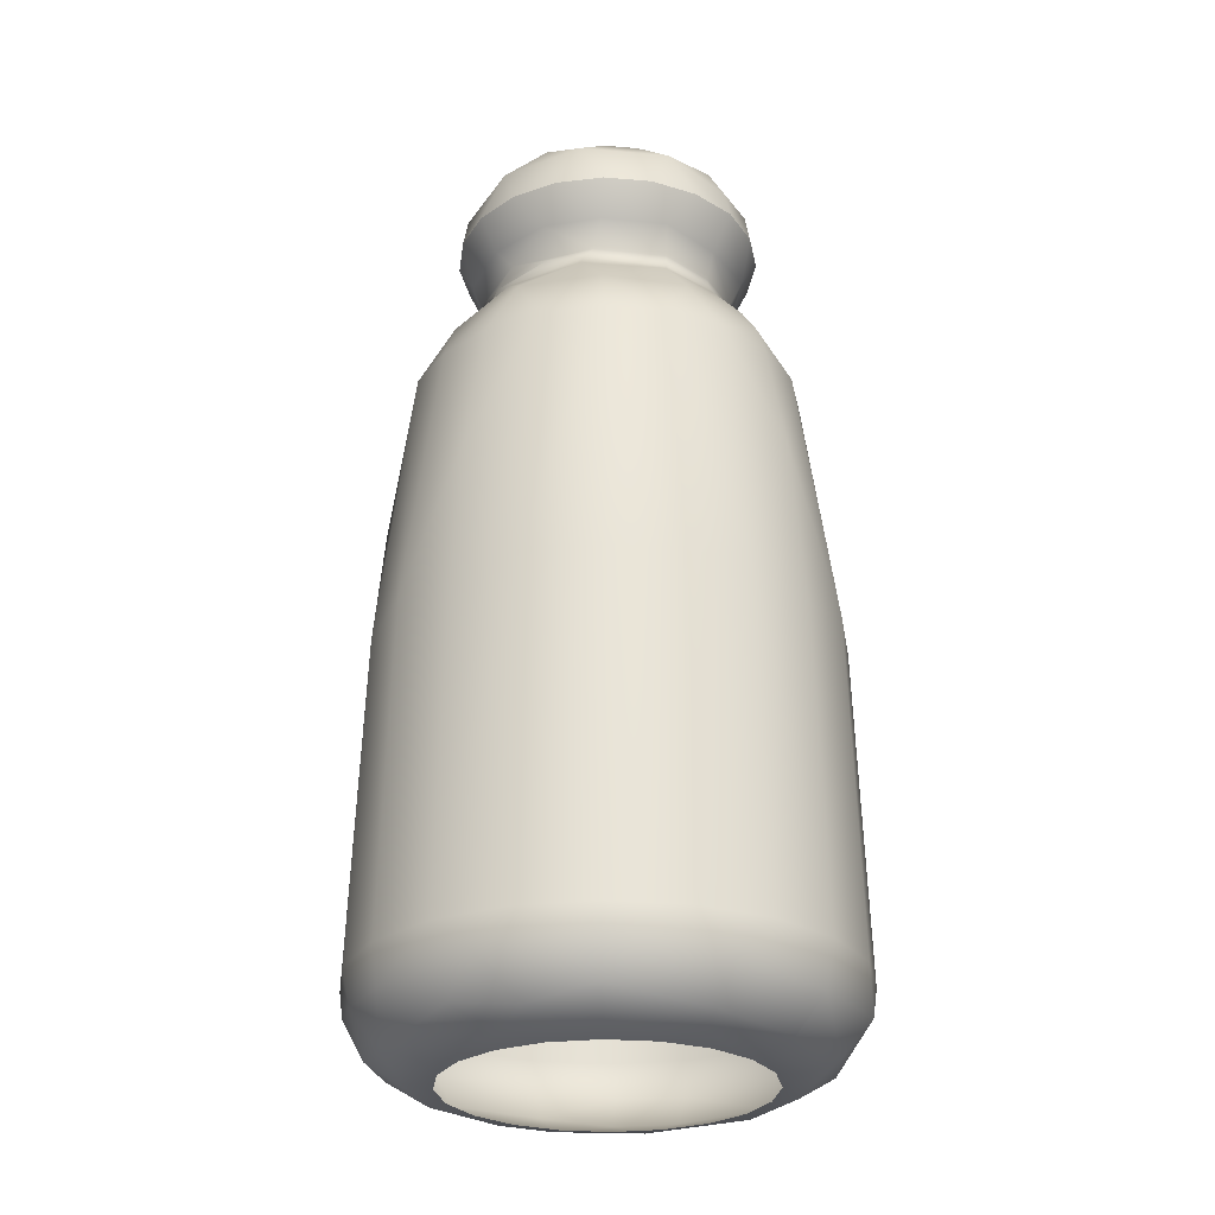
<metadata>
{"format":"obj","ext":"obj","renderer":"f3d","projection":"perspective","resolution":1024,"background":"white","views":[{"elev":-26.7,"azim":37.5,"up":"+Y"}]}
</metadata>
<code>
g SM_FlowerPot_04_LOD1
v 0.05183 0.455 -0
v 0.0432 0.4439 0.01404
v 0.04543 0.4439 -0
v 0.0493 0.455 0.01602
v 0.03676 0.4439 0.0267
v 0.04193 0.455 0.03046
v 0.02671 0.4439 0.03675
v 0.03047 0.455 0.04193
v 0.01602 0.455 0.04929
v 0.01404 0.4439 0.04321
v 5e-06 0.455 0.05183
v 5e-06 0.4439 0.04543
v -0.01404 0.4439 0.04321
v -0.01601 0.455 0.04929
v -0.0267 0.4439 0.03675
v -0.03046 0.455 0.04193
v -0.03675 0.4439 0.0267
v -0.04193 0.455 0.03046
v -0.04929 0.455 0.01602
v -0.04321 0.4439 0.01404
v -0.05182 0.455 -0
v -0.04543 0.4439 -0
v -0.04321 0.4439 -0.01404
v -0.04929 0.455 -0.01602
v -0.03675 0.4439 -0.0267
v -0.04193 0.455 -0.03046
v -0.03046 0.455 -0.04193
v -0.0267 0.4439 -0.03675
v -0.01601 0.455 -0.04929
v -0.01404 0.4439 -0.04321
v 5e-06 0.455 -0.05183
v 5e-06 0.4439 -0.04543
v 0.01404 0.4439 -0.04321
v 0.01602 0.455 -0.04929
v 0.02671 0.4439 -0.03675
v 0.03047 0.455 -0.04193
v 0.04193 0.455 -0.03046
v 0.03676 0.4439 -0.0267
v 0.0493 0.455 -0.01602
v 0.0432 0.4439 -0.01404
v 0.05183 0.455 -0
v 0.04543 0.4439 -0
v 0.06319 0.447 -0
v 0.0493 0.455 0.01602
v 0.05183 0.455 -0
v 0.06235 0.4398 0.03215
v 0.07232 0.4312 -0
v 0.07511 0.4185 -0
v 0.07093 0.4185 0.02305
v 0.04193 0.455 0.03046
v 0.06034 0.4185 0.04384
v 0.03206 0.4398 0.0629
v 0.04384 0.4185 0.06034
v 0.02305 0.4185 0.07093
v 0.03047 0.455 0.04193
v 5e-06 0.4185 0.07459
v 0.007879 0.451 0.05901
v 0.01602 0.455 0.04929
v 5e-06 0.455 0.05183
v -0.01601 0.455 0.04929
v -0.0111 0.4402 0.0682
v -0.02305 0.4185 0.07093
v -0.02605 0.4504 0.0541
v -0.03046 0.455 0.04193
v -0.04985 0.4396 0.05001
v -0.04384 0.4185 0.06034
v -0.06034 0.4185 0.04384
v -0.04193 0.455 0.03046
v -0.07094 0.4185 0.02305
v -0.05846 0.4511 0.009404
v -0.04929 0.455 0.01602
v -0.05182 0.455 -0
v -0.06587 0.439 0.02023
v -0.07458 0.4185 -0
v -0.04929 0.455 -0.01602
v -0.06812 0.4403 -0.01191
v -0.07094 0.4185 -0.02305
v -0.05225 0.4514 -0.0281
v -0.04193 0.455 -0.03046
v -0.03046 0.455 -0.04193
v -0.0493 0.4395 -0.05014
v -0.06034 0.4185 -0.04384
v -0.04384 0.4185 -0.06034
v -0.02305 0.4185 -0.07094
v -0.02605 0.4504 -0.0541
v -0.01601 0.455 -0.04929
v -0.01048 0.4402 -0.06825
v 5e-06 0.4185 -0.07459
v 0.00788 0.451 -0.05901
v 5e-06 0.455 -0.05183
v 0.01602 0.455 -0.04929
v 0.03047 0.455 -0.04193
v 0.03213 0.4398 -0.06285
v 0.02305 0.4185 -0.07094
v 0.04384 0.4185 -0.06034
v 0.04193 0.455 -0.03046
v 0.06034 0.4185 -0.04384
v 0.06235 0.4397 -0.03215
v 0.07093 0.4185 -0.02305
v 0.07511 0.4185 -0
v 0.07232 0.4312 -0
v 0.0493 0.455 -0.01602
v 0.06319 0.447 -0
v 0.05183 0.455 -0
v 0.05999 0.4122 7e-05
v 0.06178 0.4197 -0
v 0.05876 0.4197 0.01909
v 0.03797 0.4132 0.04302
v 0.04999 0.4197 0.03631
v 0.03632 0.4197 0.04998
v 0.01909 0.4197 0.05876
v 0.0479 0.4039 0.0212
v 0.05355 0.4069 -0
v 0.04756 0.3855 -0
v 0.04531 0.3852 0.01472
v 0.03855 0.3852 0.028
v 0.028 0.3852 0.03854
v 0.0137 0.3855 0.04562
v 0.007264 0.4126 0.05745
v 1e-05 0.3854 0.04763
v 5e-06 0.4197 0.06178
v -0.01369 0.3855 0.04562
v -0.02534 0.4127 0.05173
v -0.01909 0.4197 0.05876
v -0.0346 0.4198 0.05233
v -0.02762 0.3856 0.03875
v -0.04998 0.4197 0.03631
v -0.0512 0.4128 0.02743
v -0.03854 0.3852 0.028
v -0.05875 0.4197 0.01909
v -0.04573 0.386 0.01251
v -0.06178 0.4197 -0
v -0.05616 0.4126 -0.01004
v -0.04754 0.3855 -1e-06
v -0.04531 0.3852 -0.01472
v -0.05875 0.4197 -0.01909
v -0.03854 0.3852 -0.028
v -0.04481 0.4129 -0.03463
v -0.04998 0.4197 -0.03631
v -0.028 0.3852 -0.03855
v -0.02663 0.413 -0.05083
v -0.03631 0.4197 -0.04998
v -0.01909 0.4197 -0.05876
v -0.01472 0.3852 -0.04531
v 5e-06 0.4197 -0.06178
v 0.00011 0.413 -0.05643
v 6e-06 0.3852 -0.04763
v 0.01473 0.3852 -0.04531
v 0.02711 0.4131 -0.05093
v 0.01909 0.4197 -0.05876
v 0.028 0.3852 -0.03855
v 0.03632 0.4197 -0.04998
v 0.05103 0.4128 -0.0259
v 0.03855 0.3852 -0.028
v 0.04999 0.4197 -0.03631
v 0.04531 0.3852 -0.01472
v 0.05876 0.4197 -0.01909
v 0.04756 0.3855 -0
v 0.06178 0.4197 -0
v 0.05355 0.4069 -0
v 0.05999 0.4122 7e-05
v -0.028 0.3852 -0.03855
v -0.01472 0.3852 -0.04531
v 6e-06 0.3852 -0.04763
v -0.03854 0.3852 -0.028
v -0.04531 0.3852 -0.01472
v -0.04754 0.3855 -1e-06
v -0.04573 0.386 0.01251
v -0.03854 0.3852 0.028
v -0.02762 0.3856 0.03875
v -0.01369 0.3855 0.04562
v 1e-05 0.3854 0.04763
v 0.0137 0.3855 0.04562
v 0.028 0.3852 0.03854
v 0.03855 0.3852 0.028
v 0.04531 0.3852 0.01472
v 0.04756 0.3855 -0
v 0.04531 0.3852 -0.01472
v 0.03855 0.3852 -0.028
v 0.028 0.3852 -0.03855
v 0.01473 0.3852 -0.04531
v 0.07874 0.002187 0.03768
v 0.07383 4.9e-05 -0
v 0.07021 4.9e-05 0.02281
v 0.05973 4.9e-05 0.0434
v 0.09518 0.00586 -0
v 0.05079 0.002223 0.0699
v 0.04339 4.9e-05 0.05973
v 0.08818 0.007895 0.04541
v 0.1109 0.02186 -0
v 0.01104 0.002075 0.08615
v 0.02281 4.9e-05 0.07021
v 5e-06 4.9e-05 0.07383
v 0.1019 0.02418 0.05043
v 0.1156 0.04302 -0
v 0.06125 0.01381 0.08524
v 0.03044 0.008537 0.09369
v 0.06696 0.03057 0.09216
v 0.02015 0.02661 0.1122
v -1.7e-05 0.01245 0.1037
v -0.03044 0.008537 0.09369
v -0.03625 0.02437 0.1063
v -0.03798 0.001984 0.0776
v -0.02282 4.9e-05 0.07021
v -0.0434 4.9e-05 0.05973
v -0.0579 0.008537 0.07969
v -0.0699 0.002223 0.05079
v -0.05973 4.9e-05 0.0434
v -0.06498 0.02488 0.09147
v -0.08621 0.002321 0.01616
v -0.07021 4.9e-05 0.02281
v -0.0853 0.01264 0.05974
v -0.07382 4.9e-05 -0
v -0.08217 0.002223 -0.0267
v -0.07021 4.9e-05 -0.02281
v -0.05973 4.9e-05 -0.0434
v -0.09966 0.01276 0.03043
v -0.0699 0.002223 -0.05079
v -0.0434 4.9e-05 -0.05973
v -0.1032 0.01276 -0.01831
v -0.0853 0.01264 -0.05974
v -0.1134 0.02893 -0.01822
v -0.1083 0.03057 0.0352
v -0.09216 0.03057 0.06696
v -0.1156 0.04302 -0
v -0.11 0.04302 0.03573
v -0.06796 0.04302 0.09355
v -0.09355 0.04302 0.06797
v -0.08929 0.1954 0.06487
v -0.03574 0.04302 0.11
v -0.06487 0.1954 0.08928
v -0.1054 0.201 0.03431
v -0.08468 0.2659 0.06168
v -0.03438 0.201 0.1054
v 5e-06 0.04302 0.1156
v -0.05417 0.3335 0.0775
v 0.03573 0.04302 0.11
v 5e-06 0.1954 0.1104
v 0.06797 0.04302 0.09355
v 0.03551 0.2021 0.1053
v -3.5e-05 0.2671 0.1044
v 0.09355 0.04302 0.06797
v 0.06574 0.2014 0.08934
v 0.11 0.04302 0.03573
v 0.08952 0.201 0.06536
v 0.1051 0.2045 0.03557
v 0.1104 0.1954 -0
v 0.1027 0.2789 -0
v 0.07495 0.333 0.05551
v 0.08835 0.333 0.02836
v 0.09252 0.3328 -0
v 0.08792 0.3466 -0
v 0.0728 0.359 0.03464
v 0.07991 0.3589 -0
v 0.055 0.333 0.07528
v 0.04697 0.3589 0.06464
v 0.05809 0.3771 0.03002
v 0.06403 0.3772 -0
v 0.02873 0.3328 0.08826
v 0.01043 0.3588 0.08166
v 5e-06 0.3328 0.09253
v -0.02812 0.333 0.08873
v 0.0289 0.3773 0.05838
v -0.03669 0.3591 0.07178
v -0.01026 0.3769 0.06414
v 0.02858 0.3817 0.05589
v 0.05603 0.3809 0.02749
v 0.06125 0.3815 -0
v 0.05548 0.3874 0.02638
v 0.06047 0.3864 -0
v 0.06463 0.4004 -0
v 0.03182 0.3872 0.0523
v 0.05987 0.4013 0.03119
v 0.07511 0.4185 -0
v 0.07093 0.4185 0.02305
v 0.06034 0.4185 0.04384
v 0.04384 0.4185 0.06034
v 0.03817 0.4013 0.05417
v 0.02305 0.4185 0.07093
v 0.01157 0.4012 0.06563
v 5e-06 0.4185 0.07459
v -0.0196 0.4013 0.06327
v -0.02305 0.4185 0.07093
v -0.01116 0.3904 0.06097
v 0.00957 0.3854 0.06019
v -0.04793 0.4011 0.04731
v -0.04384 0.4185 0.06034
v -0.06034 0.4185 0.04384
v -0.07094 0.4185 0.02305
v -0.00978 0.382 0.06069
v -0.06327 0.4013 0.0196
v -0.07458 0.4185 -0
v -0.04464 0.3903 0.04418
v -0.06563 0.4012 -0.01156
v -0.07094 0.4185 -0.02305
v -0.06097 0.3904 0.01117
v -0.02379 0.3852 0.05631
v -0.05422 0.3849 0.02987
v -0.036 0.3815 0.04955
v -0.0602 0.3854 -0.00955
v -0.03763 0.3772 0.0518
v -0.05661 0.3816 0.02548
v -0.06655 0.3589 0.04636
v -0.05818 0.3768 0.02888
v -0.07486 0.3328 0.05439
v -0.08826 0.3328 0.02873
v -0.0804 0.3588 0.01354
v -0.06414 0.3767 -0.01039
v -0.06155 0.381 -0.009759
v -0.09253 0.3328 -0
v -0.05237 0.3874 -0.03164
v -0.0779 0.3588 -0.02261
v -0.1044 0.2671 -4.1e-05
v -0.088 0.3328 -0.02859
v -0.1104 0.1954 -0
v -0.1051 0.205 -0.03586
v -0.11 0.04302 -0.03573
v -0.07485 0.3328 -0.05439
v -0.09216 0.03057 -0.06696
v -0.08902 0.2039 -0.06611
v -0.09355 0.04302 -0.06797
v -0.06796 0.04302 -0.09355
v -0.06498 0.02488 -0.09147
v -0.0579 0.008537 -0.0797
v -0.03574 0.04302 -0.11
v -0.03798 0.001984 -0.0776
v -0.02282 4.9e-05 -0.07021
v 5e-06 4.9e-05 -0.07383
v -0.03625 0.02437 -0.1063
v -0.03044 0.008537 -0.09369
v 0.01363 0.002232 -0.08678
v 0.02281 4.9e-05 -0.07021
v 0.04339 4.9e-05 -0.05973
v 0.0134 0.01015 -0.1016
v 0.05079 0.002223 -0.0699
v 0.05973 4.9e-05 -0.0434
v 0.06082 0.01254 -0.08412
v 0.02103 0.02627 -0.1119
v 0.07874 0.002187 -0.03768
v 0.07021 4.9e-05 -0.02281
v 0.07383 4.9e-05 -0
v 0.09518 0.00586 -0
v 0.08829 0.007925 -0.04514
v 0.1109 0.02186 -0
v 0.1017 0.02411 -0.05067
v 0.1156 0.04302 -0
v 0.06696 0.03057 -0.09216
v 0.11 0.04302 -0.03573
v 0.09355 0.04302 -0.06797
v 0.03573 0.04302 -0.11
v 0.1051 0.2044 -0.03557
v 0.1104 0.1954 -0
v 0.1027 0.2789 -0
v 0.08952 0.201 -0.06536
v 0.08835 0.333 -0.02836
v 0.09252 0.3328 -0
v 0.08792 0.3466 -0
v 0.07494 0.333 -0.05552
v 0.0728 0.359 -0.03464
v 0.07991 0.3589 -0
v 0.06576 0.2014 -0.08933
v 0.05825 0.3771 -0.02961
v 0.06403 0.3772 -0
v 0.04697 0.3589 -0.06464
v 0.05514 0.333 -0.07516
v 0.03003 0.3769 -0.05842
v 0.06797 0.04302 -0.09355
v 0.05578 0.381 -0.0282
v 0.06125 0.3815 -0
v 0.03541 0.2022 -0.1053
v 0.05551 0.3875 -0.02633
v 0.06047 0.3864 -0
v 0.06463 0.4004 -0
v 0.02851 0.3328 -0.08849
v 0.05987 0.4013 -0.03121
v 0.07511 0.4185 -0
v 0.07093 0.4185 -0.02305
v 0.06034 0.4185 -0.04384
v 0.04384 0.4185 -0.06034
v 0.03813 0.4013 -0.05418
v 0.02305 0.4185 -0.07094
v 0.03148 0.3873 -0.05254
v 0.01155 0.4012 -0.06563
v 5e-06 0.4185 -0.07459
v 0.02726 0.3819 -0.05605
v -0.0196 0.4013 -0.06327
v -0.02305 0.4185 -0.07094
v -0.01116 0.3904 -0.06098
v 0.009564 0.3854 -0.06019
v -0.04892 0.4012 -0.04655
v -0.04384 0.4185 -0.06034
v -0.06034 0.4185 -0.04384
v -0.03611 0.3904 -0.0497
v -0.02379 0.3852 -0.05631
v -0.04439 0.3816 -0.04445
v -0.009783 0.382 -0.06069
v -0.01026 0.3769 -0.06414
v -0.04631 0.3773 -0.04584
v 0.01045 0.3588 -0.08163
v -0.03671 0.3591 -0.07177
v -0.06662 0.3589 -0.04627
v -0.05458 0.3329 -0.0754
v -0.02865 0.3331 -0.08874
v 4.6e-05 0.3328 -0.0928
v 2.4e-05 0.2051 -0.1112
v -0.03558 0.2022 -0.1052
v -0.06534 0.2013 -0.0895
v 5e-06 0.04302 -0.1156
v -0.0267 0.4439 0.03675
v -0.02176 0.4412 0.0461
v -0.01404 0.4439 0.04321
v -0.03675 0.4439 0.0267
v 5e-06 0.4439 0.04543
v -0.04331 0.4365 0.03585
v -0.04321 0.4439 0.01404
v 0.01945 0.4376 0.05324
v 0.01404 0.4439 0.04321
v 0.02671 0.4439 0.03675
v -0.009728 0.436 0.05542
v -0.05573 0.4368 0.007287
v -0.04543 0.4439 -0
v -0.04321 0.4439 -0.01404
v -0.0346 0.4198 0.05233
v -0.04998 0.4197 0.03631
v -0.01909 0.4197 0.05876
v -0.05875 0.4197 0.01909
v 5e-06 0.4197 0.06178
v -0.06178 0.4197 -0
v 0.01909 0.4197 0.05876
v 0.03632 0.4197 0.04998
v 0.04999 0.4197 0.03631
v -0.05291 0.4366 -0.01664
v -0.05875 0.4197 -0.01909
v 0.0502 0.4371 0.02531
v 0.05876 0.4197 0.01909
v 0.03676 0.4439 0.0267
v 0.06178 0.4197 -0
v 0.0432 0.4439 0.01404
v 0.05579 0.4359 -0
v 0.04543 0.4439 -0
v -0.03996 0.4374 -0.03959
v -0.04998 0.4197 -0.03631
v -0.03675 0.4439 -0.0267
v -0.03631 0.4197 -0.04998
v -0.0267 0.4439 -0.03675
v -0.01909 0.4197 -0.05876
v -0.01245 0.437 -0.0544
v -0.01404 0.4439 -0.04321
v 5e-06 0.4197 -0.06178
v 5e-06 0.4439 -0.04543
v 0.02315 0.437 -0.05165
v 0.01909 0.4197 -0.05876
v 0.01404 0.4439 -0.04321
v 0.03632 0.4197 -0.04998
v 0.02671 0.4439 -0.03675
v 0.04999 0.4197 -0.03631
v 0.0502 0.4371 -0.0253
v 0.03676 0.4439 -0.0267
v 0.05876 0.4197 -0.01909
v 0.0432 0.4439 -0.01404
v 0.06178 0.4197 -0
v 0.04543 0.4439 -0
v 0.05579 0.4359 -0
f 3 2 1
f 4 1 2
f 2 5 4
f 6 4 5
f 5 7 6
f 7 8 6
f 8 7 9
f 10 9 7
f 9 10 11
f 12 11 10
f 12 13 11
f 13 14 11
f 13 15 14
f 15 16 14
f 16 15 17
f 17 18 16
f 18 17 19
f 20 19 17
f 19 20 21
f 22 21 20
f 21 22 23
f 21 23 24
f 24 23 25
f 24 25 26
f 26 25 27
f 28 27 25
f 27 28 29
f 30 29 28
f 29 30 31
f 32 31 30
f 33 31 32
f 34 31 33
f 35 34 33
f 36 34 35
f 36 35 37
f 38 37 35
f 37 38 39
f 40 39 38
f 39 40 41
f 42 41 40
f 45 44 43
f 46 43 44
f 46 47 43
f 47 46 48
f 49 48 46
f 50 46 44
f 51 49 46
f 46 50 52
f 46 52 51
f 53 51 52
f 53 52 54
f 55 52 50
f 54 52 56
f 52 55 57
f 57 55 58
f 57 58 59
f 59 60 57
f 61 56 52
f 52 57 61
f 62 56 61
f 63 57 60
f 57 63 61
f 60 64 63
f 61 65 62
f 65 61 63
f 63 64 65
f 66 62 65
f 67 66 65
f 68 65 64
f 67 65 69
f 65 68 70
f 71 70 68
f 72 70 71
f 65 73 69
f 73 65 70
f 69 73 74
f 72 75 70
f 74 73 76
f 73 70 76
f 77 74 76
f 78 70 75
f 70 78 76
f 75 79 78
f 79 80 78
f 76 81 77
f 81 76 78
f 82 77 81
f 83 82 81
f 84 83 81
f 85 78 80
f 85 81 78
f 86 85 80
f 84 81 87
f 85 87 81
f 87 88 84
f 85 86 89
f 87 85 89
f 90 89 86
f 90 91 89
f 91 92 89
f 87 93 88
f 93 87 89
f 93 89 92
f 94 88 93
f 95 94 93
f 92 96 93
f 93 97 95
f 98 93 96
f 98 97 93
f 98 99 97
f 98 100 99
f 101 100 98
f 96 102 98
f 103 101 98
f 102 103 98
f 104 103 102
f 107 106 105
f 107 105 108
f 108 109 107
f 109 108 110
f 110 108 111
f 108 105 112
f 113 112 105
f 114 112 113
f 112 114 115
f 116 112 115
f 112 116 108
f 117 108 116
f 108 117 118
f 118 119 108
f 119 111 108
f 120 119 118
f 111 119 121
f 120 122 119
f 119 123 121
f 123 119 122
f 123 124 121
f 123 125 124
f 122 126 123
f 125 123 127
f 123 126 128
f 128 127 123
f 126 129 128
f 127 128 130
f 128 129 131
f 130 128 132
f 128 131 133
f 133 132 128
f 131 134 133
f 133 134 135
f 136 132 133
f 135 137 133
f 133 138 136
f 138 133 137
f 139 136 138
f 137 140 138
f 138 141 139
f 141 138 140
f 142 139 141
f 142 141 143
f 144 141 140
f 143 141 145
f 141 144 146
f 146 145 141
f 147 146 144
f 146 147 148
f 145 146 149
f 149 146 148
f 150 145 149
f 149 148 151
f 149 152 150
f 149 151 153
f 152 149 153
f 154 153 151
f 153 155 152
f 156 153 154
f 155 153 157
f 153 156 158
f 157 153 159
f 158 160 153
f 161 159 153
f 160 161 153
f 164 163 162
f 164 162 165
f 164 165 166
f 164 166 167
f 164 167 168
f 164 168 169
f 164 169 170
f 164 170 171
f 164 171 172
f 164 172 173
f 164 173 174
f 164 174 175
f 164 175 176
f 164 176 177
f 164 177 178
f 164 178 179
f 164 179 180
f 164 180 181
f 184 183 182
f 185 184 182
f 186 182 183
f 182 187 185
f 188 185 187
f 189 182 186
f 187 182 189
f 190 189 186
f 187 191 188
f 192 188 191
f 193 192 191
f 194 189 190
f 195 194 190
f 187 189 196
f 194 196 189
f 196 197 187
f 191 187 197
f 196 194 198
f 197 196 199
f 198 199 196
f 197 200 191
f 199 200 197
f 200 201 191
f 200 199 202
f 202 201 200
f 203 191 201
f 191 203 193
f 204 193 203
f 205 204 203
f 201 206 203
f 201 202 206
f 203 207 205
f 206 207 203
f 208 205 207
f 209 206 202
f 207 210 208
f 211 208 210
f 207 206 212
f 212 210 207
f 209 212 206
f 213 211 210
f 210 214 213
f 215 213 214
f 215 214 216
f 210 212 217
f 218 216 214
f 216 218 219
f 214 210 220
f 210 217 220
f 220 221 214
f 218 214 221
f 220 217 222
f 220 222 221
f 217 212 223
f 223 222 217
f 224 223 212
f 212 209 224
f 222 223 225
f 223 224 226
f 226 225 223
f 209 227 224
f 228 226 224
f 228 224 227
f 228 229 226
f 227 229 228
f 227 209 230
f 202 230 209
f 231 229 227
f 230 231 227
f 232 226 229
f 226 232 225
f 229 231 233
f 229 233 232
f 234 231 230
f 230 202 235
f 235 234 230
f 199 235 202
f 231 234 236
f 236 233 231
f 237 235 199
f 199 198 237
f 238 234 235
f 239 237 198
f 238 235 240
f 237 240 235
f 241 234 238
f 240 241 238
f 239 198 242
f 242 198 194
f 239 243 237
f 242 243 239
f 240 237 243
f 242 194 244
f 244 194 195
f 243 242 245
f 244 245 242
f 195 246 244
f 245 244 246
f 246 195 247
f 248 246 247
f 249 243 245
f 245 246 249
f 250 246 248
f 249 246 250
f 250 248 251
f 252 250 251
f 250 252 253
f 249 250 253
f 254 253 252
f 249 255 243
f 255 240 243
f 253 256 249
f 255 249 256
f 257 253 254
f 253 257 256
f 257 254 258
f 255 259 240
f 259 241 240
f 255 256 260
f 260 259 255
f 261 241 259
f 259 260 261
f 261 262 241
f 260 262 261
f 234 241 262
f 262 236 234
f 256 263 260
f 263 256 257
f 262 260 264
f 236 262 264
f 265 260 263
f 264 260 265
f 263 257 266
f 263 266 265
f 257 258 267
f 267 266 257
f 268 267 258
f 267 268 269
f 270 269 268
f 270 271 269
f 266 267 272
f 269 272 267
f 273 269 271
f 271 274 273
f 275 273 274
f 276 273 275
f 276 277 273
f 273 278 269
f 278 273 277
f 269 278 272
f 277 279 278
f 280 278 279
f 278 280 272
f 279 281 280
f 280 281 282
f 283 282 281
f 280 284 272
f 282 284 280
f 272 284 285
f 285 266 272
f 282 283 286
f 287 286 283
f 287 288 286
f 288 289 286
f 266 285 290
f 290 265 266
f 291 286 289
f 289 292 291
f 286 293 282
f 286 291 293
f 284 282 293
f 294 291 292
f 294 292 295
f 296 293 291
f 291 294 296
f 293 297 284
f 285 284 297
f 285 297 290
f 297 293 298
f 293 296 298
f 299 290 297
f 297 298 299
f 290 299 265
f 300 298 296
f 301 265 299
f 265 301 264
f 302 299 298
f 264 301 303
f 236 264 303
f 301 299 304
f 304 303 301
f 304 299 302
f 305 236 303
f 305 233 236
f 233 305 306
f 305 303 306
f 232 233 306
f 303 304 307
f 303 307 306
f 304 302 308
f 308 307 304
f 302 298 309
f 308 302 309
f 309 298 300
f 306 307 310
f 300 311 309
f 300 296 311
f 296 294 311
f 307 312 310
f 312 307 308
f 310 313 306
f 232 306 313
f 314 310 312
f 310 314 313
f 315 232 313
f 315 225 232
f 313 316 315
f 315 316 225
f 316 313 314
f 317 225 316
f 222 225 317
f 314 318 316
f 222 317 319
f 221 222 319
f 316 320 317
f 320 316 318
f 319 317 321
f 321 317 320
f 321 322 319
f 321 320 322
f 221 319 323
f 323 319 322
f 323 324 221
f 221 324 218
f 322 325 323
f 326 218 324
f 326 219 218
f 219 326 327
f 326 328 327
f 323 329 324
f 329 323 325
f 330 326 324
f 330 324 329
f 328 326 331
f 330 331 326
f 332 328 331
f 332 331 333
f 329 334 330
f 331 330 334
f 333 331 335
f 333 335 336
f 334 337 331
f 335 331 337
f 334 329 338
f 338 337 334
f 339 336 335
f 336 339 340
f 340 339 341
f 342 341 339
f 339 335 343
f 343 342 339
f 337 343 335
f 342 343 344
f 345 344 343
f 345 343 337
f 344 345 346
f 345 337 347
f 337 338 347
f 348 346 345
f 345 347 349
f 349 348 345
f 350 347 338
f 348 351 346
f 352 346 351
f 353 352 351
f 351 348 354
f 349 354 348
f 351 355 353
f 356 353 355
f 357 356 355
f 351 354 358
f 355 351 358
f 359 357 355
f 359 355 358
f 360 357 359
f 354 361 358
f 354 349 361
f 359 362 360
f 363 360 362
f 358 364 359
f 359 364 362
f 364 358 365
f 365 358 361
f 366 362 364
f 367 361 349
f 367 349 347
f 347 350 367
f 367 350 361
f 368 363 362
f 362 366 368
f 369 363 368
f 361 350 370
f 361 370 365
f 371 369 368
f 372 369 371
f 373 372 371
f 374 365 370
f 371 375 373
f 376 373 375
f 377 376 375
f 378 377 375
f 375 379 378
f 375 380 379
f 375 371 380
f 380 381 379
f 382 380 371
f 371 368 382
f 380 383 381
f 380 382 383
f 383 384 381
f 382 368 385
f 385 368 366
f 383 386 384
f 387 384 386
f 388 383 382
f 388 386 383
f 389 382 385
f 389 388 382
f 386 390 387
f 391 387 390
f 392 391 390
f 295 392 390
f 294 295 390
f 390 311 294
f 393 390 386
f 311 390 393
f 388 393 386
f 393 388 394
f 394 311 393
f 389 394 388
f 395 311 394
f 395 309 311
f 396 394 389
f 394 396 395
f 385 396 389
f 309 395 308
f 396 385 397
f 397 395 396
f 366 397 385
f 398 308 395
f 395 397 398
f 308 398 312
f 399 397 366
f 366 364 399
f 365 399 364
f 399 365 374
f 397 400 398
f 400 397 399
f 401 312 398
f 398 400 401
f 312 401 314
f 318 314 401
f 401 402 318
f 402 401 400
f 318 402 320
f 400 399 403
f 403 402 400
f 374 404 399
f 404 403 399
f 404 374 405
f 404 405 403
f 370 405 374
f 403 406 402
f 406 403 405
f 407 320 402
f 407 402 406
f 407 322 320
f 322 407 325
f 406 325 407
f 405 408 406
f 325 406 408
f 370 408 405
f 325 408 329
f 350 408 370
f 338 329 408
f 338 408 350
f 411 410 409
f 409 410 412
f 410 411 413
f 414 412 410
f 412 414 415
f 416 410 413
f 413 417 416
f 417 418 416
f 414 410 419
f 416 419 410
f 420 415 414
f 421 415 420
f 421 420 422
f 423 414 419
f 424 414 423
f 419 425 423
f 424 426 414
f 420 414 426
f 425 419 427
f 427 419 416
f 426 428 420
f 429 427 416
f 430 429 416
f 430 416 431
f 420 428 432
f 432 422 420
f 433 432 428
f 434 431 416
f 416 418 434
f 431 434 435
f 436 434 418
f 435 434 437
f 438 434 436
f 439 437 434
f 438 440 434
f 439 434 440
f 432 433 441
f 432 441 422
f 442 441 433
f 443 422 441
f 441 442 444
f 441 445 443
f 441 444 446
f 445 441 447
f 447 441 446
f 447 448 445
f 447 446 449
f 448 447 450
f 447 449 451
f 451 450 447
f 452 451 449
f 450 451 453
f 454 451 452
f 453 451 455
f 451 454 456
f 451 457 455
f 456 457 451
f 458 455 457
f 457 456 459
f 457 460 458
f 457 459 461
f 460 457 462
f 461 463 457
f 463 462 457

</code>
